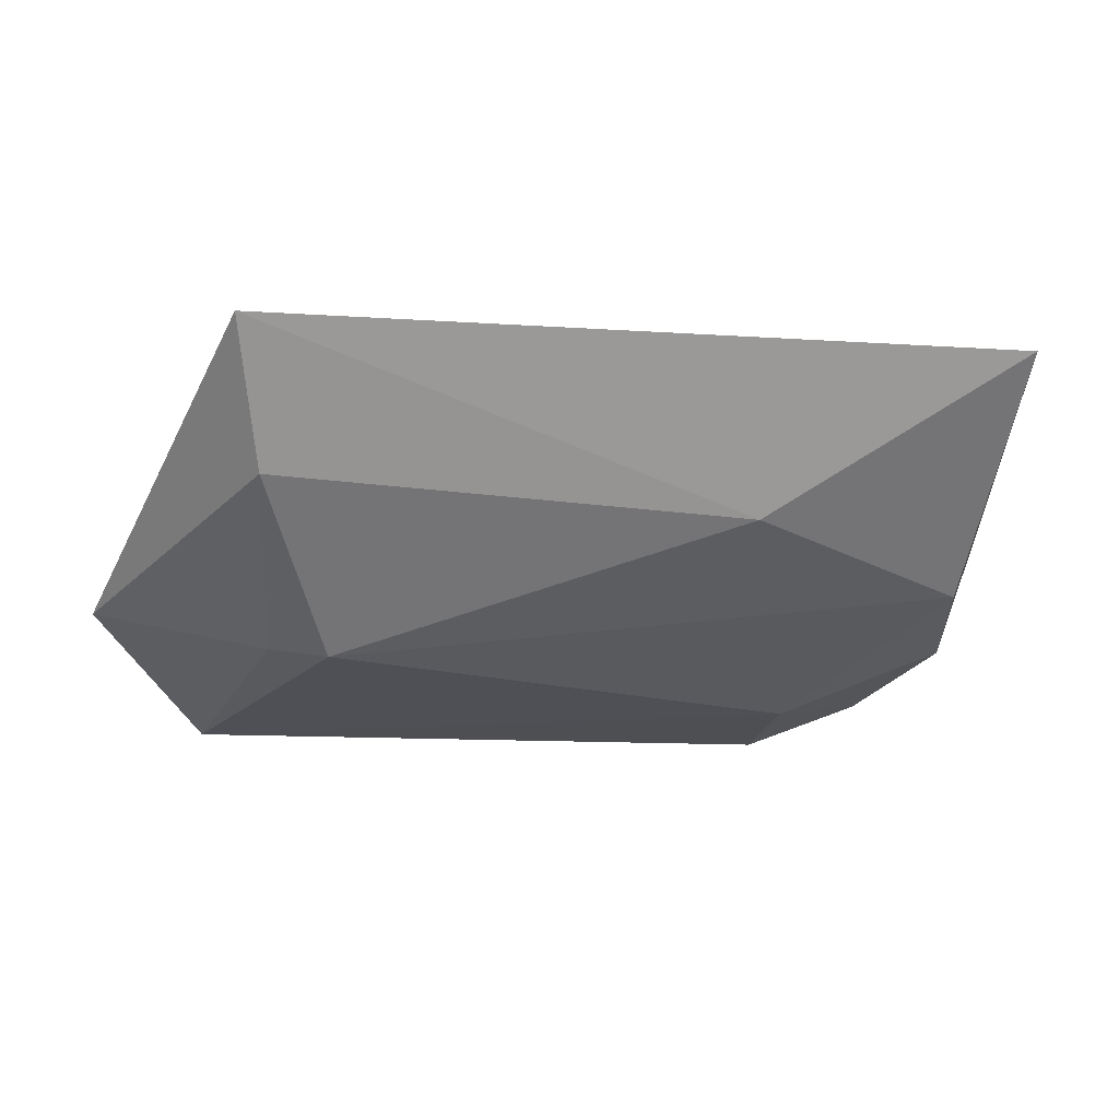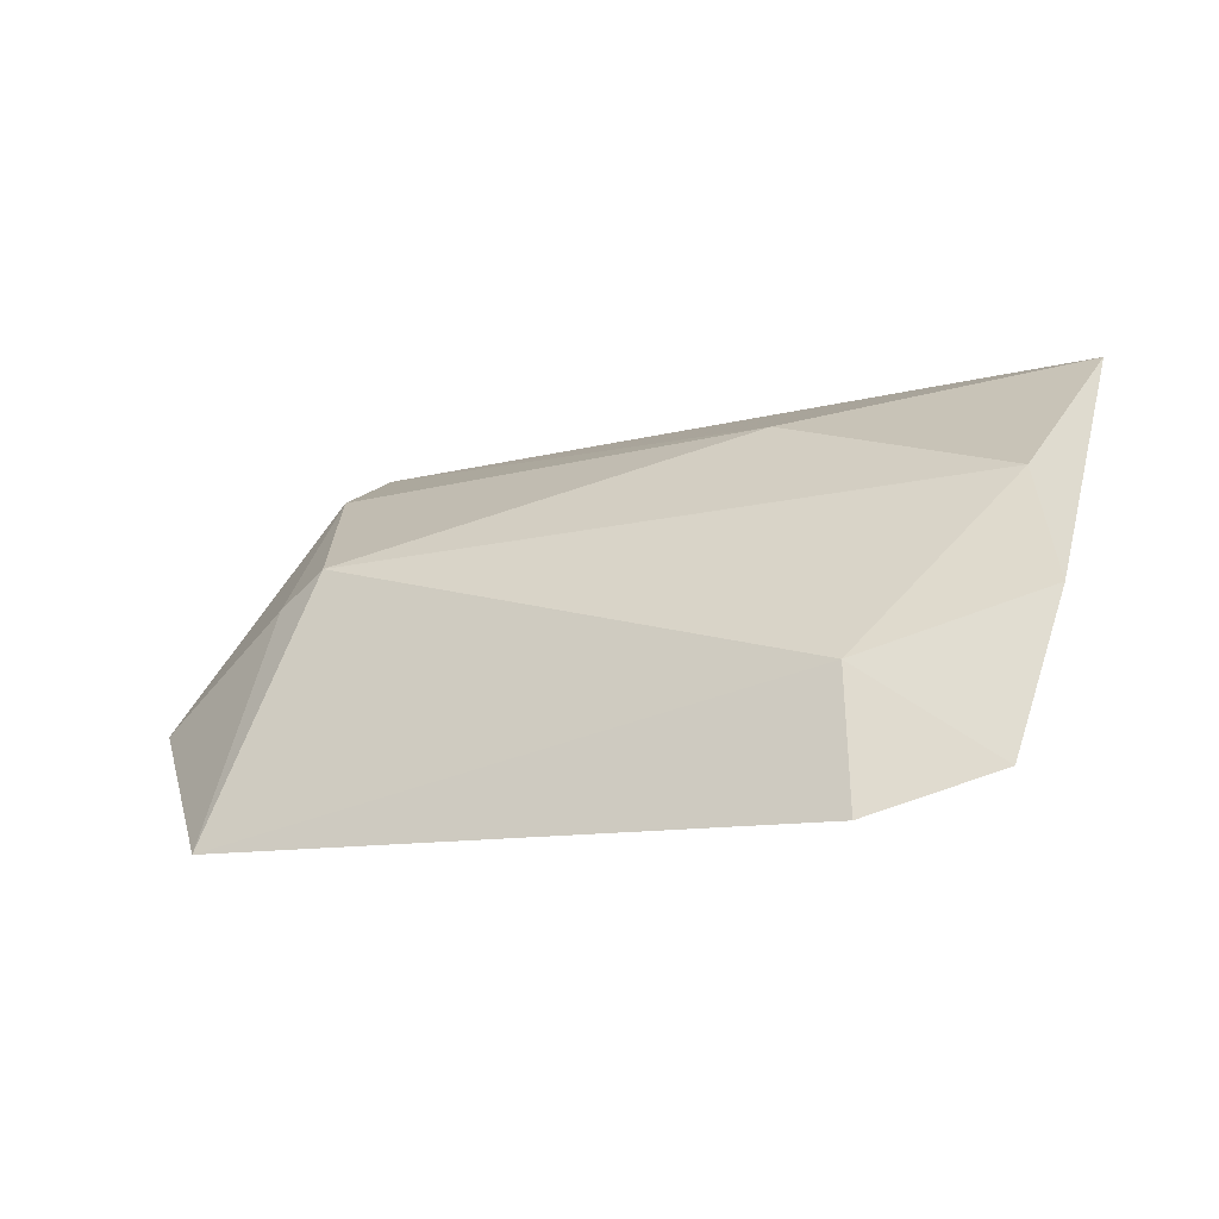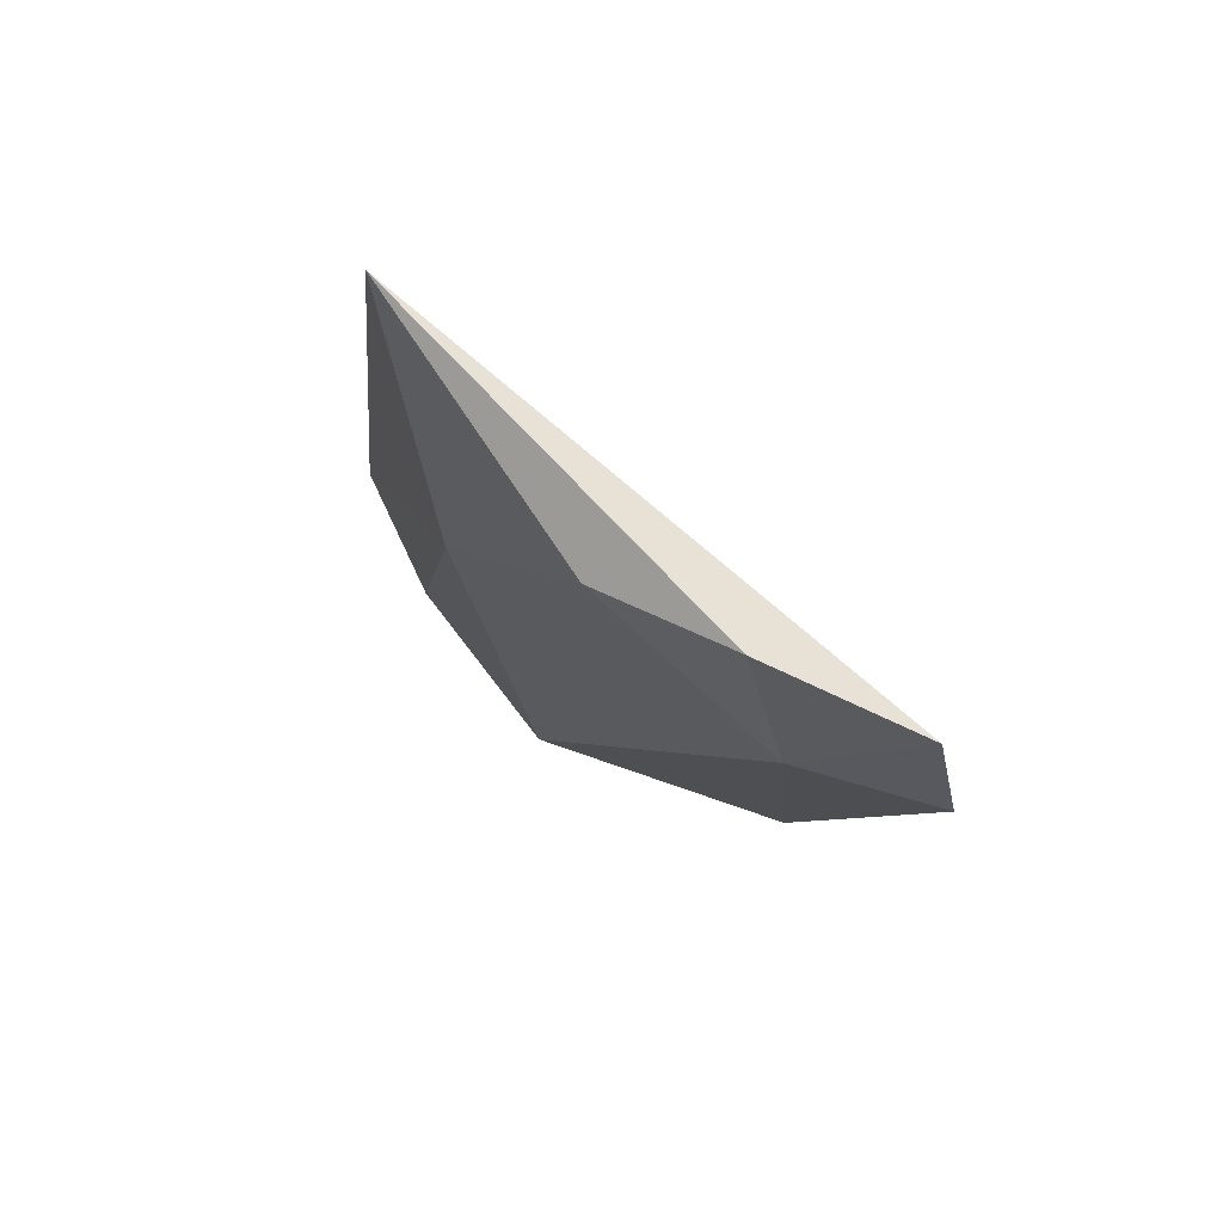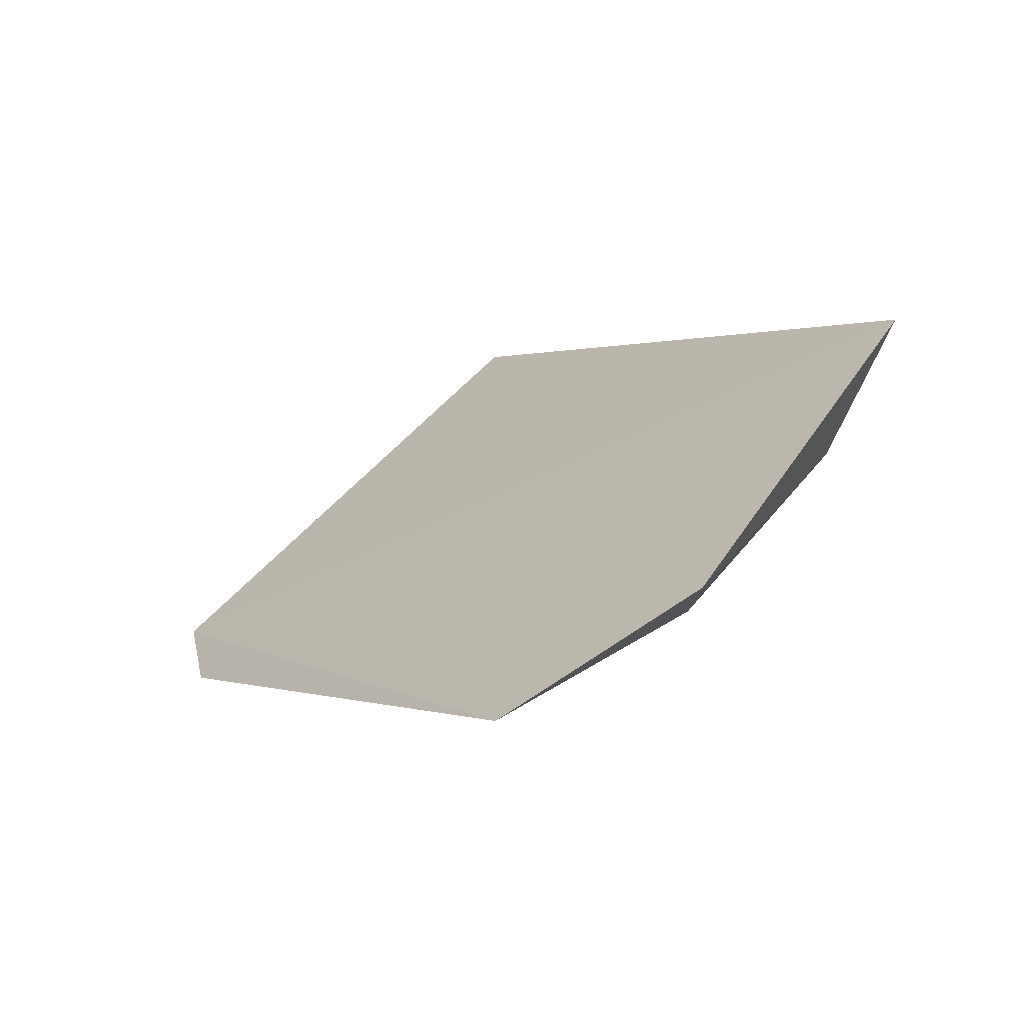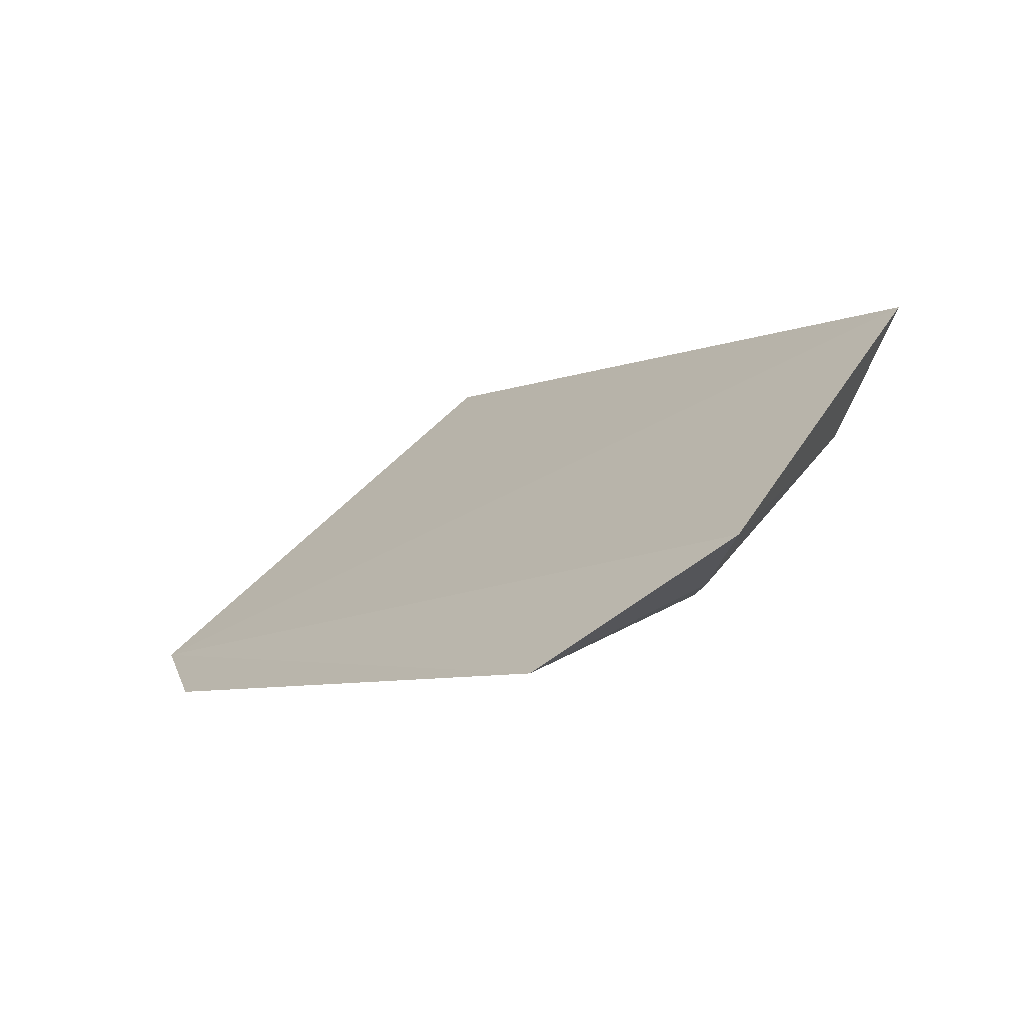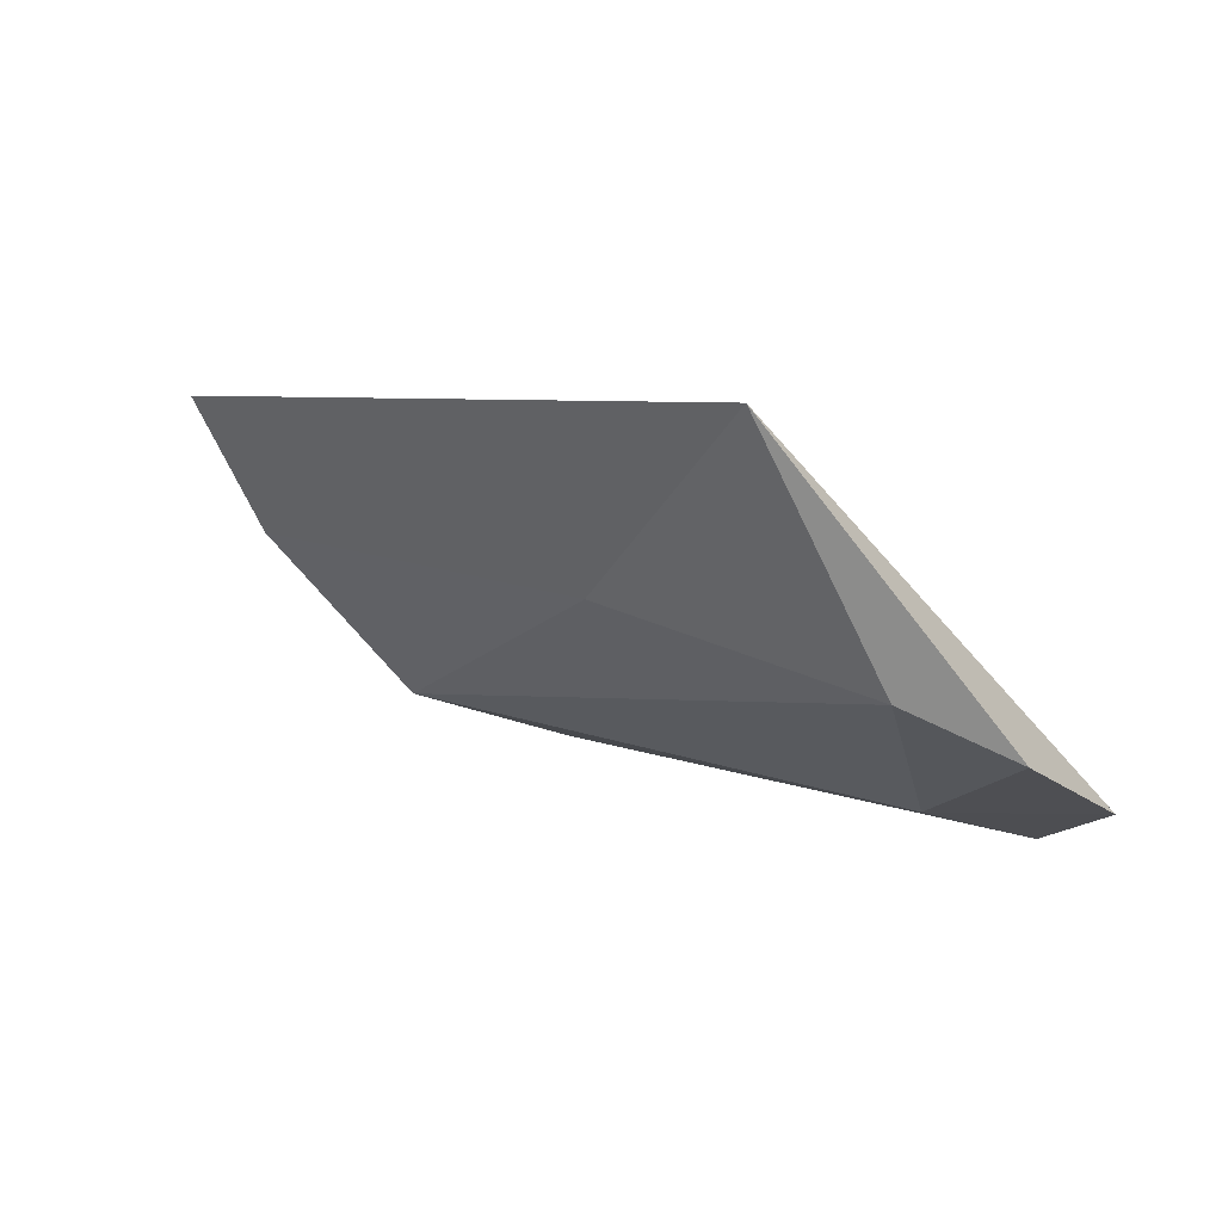
<metadata>
{"format":"obj","ext":"obj","renderer":"f3d","projection":"perspective","resolution":1024,"background":"white","views":[{"elev":-3.0,"azim":161.1,"up":"+Z"},{"elev":-12.7,"azim":-152.0,"up":"+Y"},{"elev":-7.8,"azim":-96.9,"up":"+Z"},{"elev":1.3,"azim":57.4,"up":"+Z"},{"elev":-5.1,"azim":52.9,"up":"+Z"},{"elev":6.0,"azim":-131.5,"up":"+Z"}]}
</metadata>
<code>
v 0.3936 0.04831 -0.1199
v 0.4158 0.0712 -0.09888
v 0.2654 0.05316 -0.1155
v 0.268 0.1269 -0.05523
v 0.3807 0.0943 -0.1061
v 0.4017 0.1241 -0.05544
v 0.3896 0.08876 -0.1048
v 0.2849 0.04642 -0.1231
v 0.2685 0.09894 -0.0953
v 0.3129 0.1141 -0.08356
v 0.3959 0.1137 -0.07844
v 0.2886 0.06914 -0.1165
v 0.261 0.07917 -0.105
f 1 2 3
f 6 3 2
f 6 4 3
f 7 2 1
f 7 1 5
f 8 1 3
f 10 4 6
f 10 9 4
f 10 5 9
f 11 6 2
f 11 2 7
f 11 7 5
f 11 10 6
f 11 5 10
f 12 5 1
f 12 1 8
f 12 9 5
f 12 8 3
f 13 3 4
f 13 4 9
f 13 12 3
f 13 9 12

</code>
